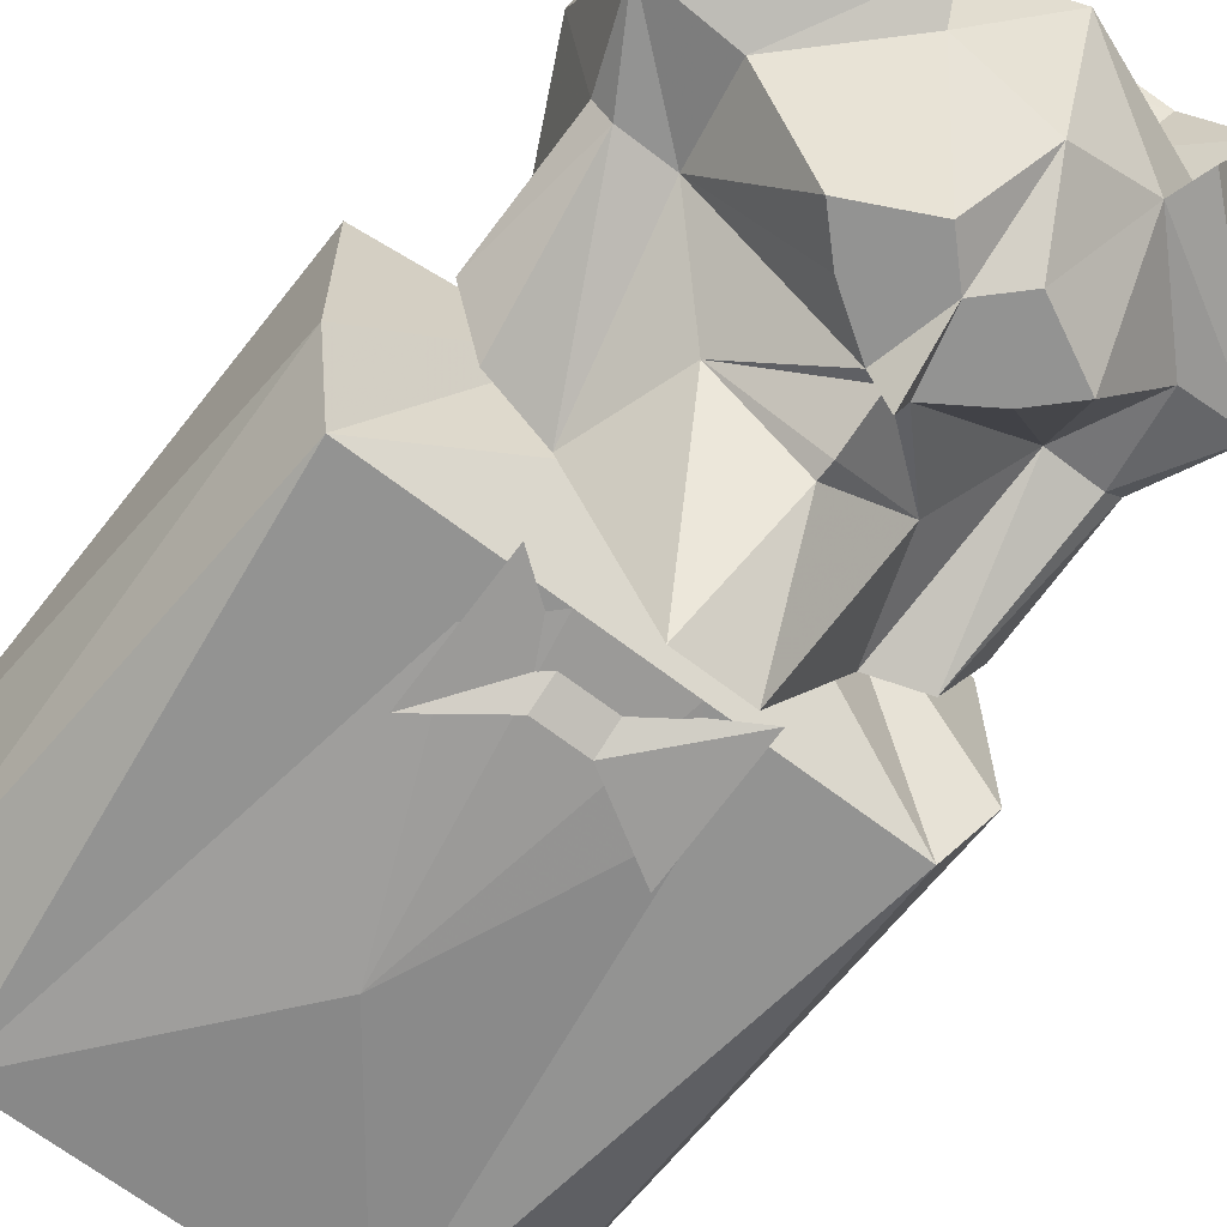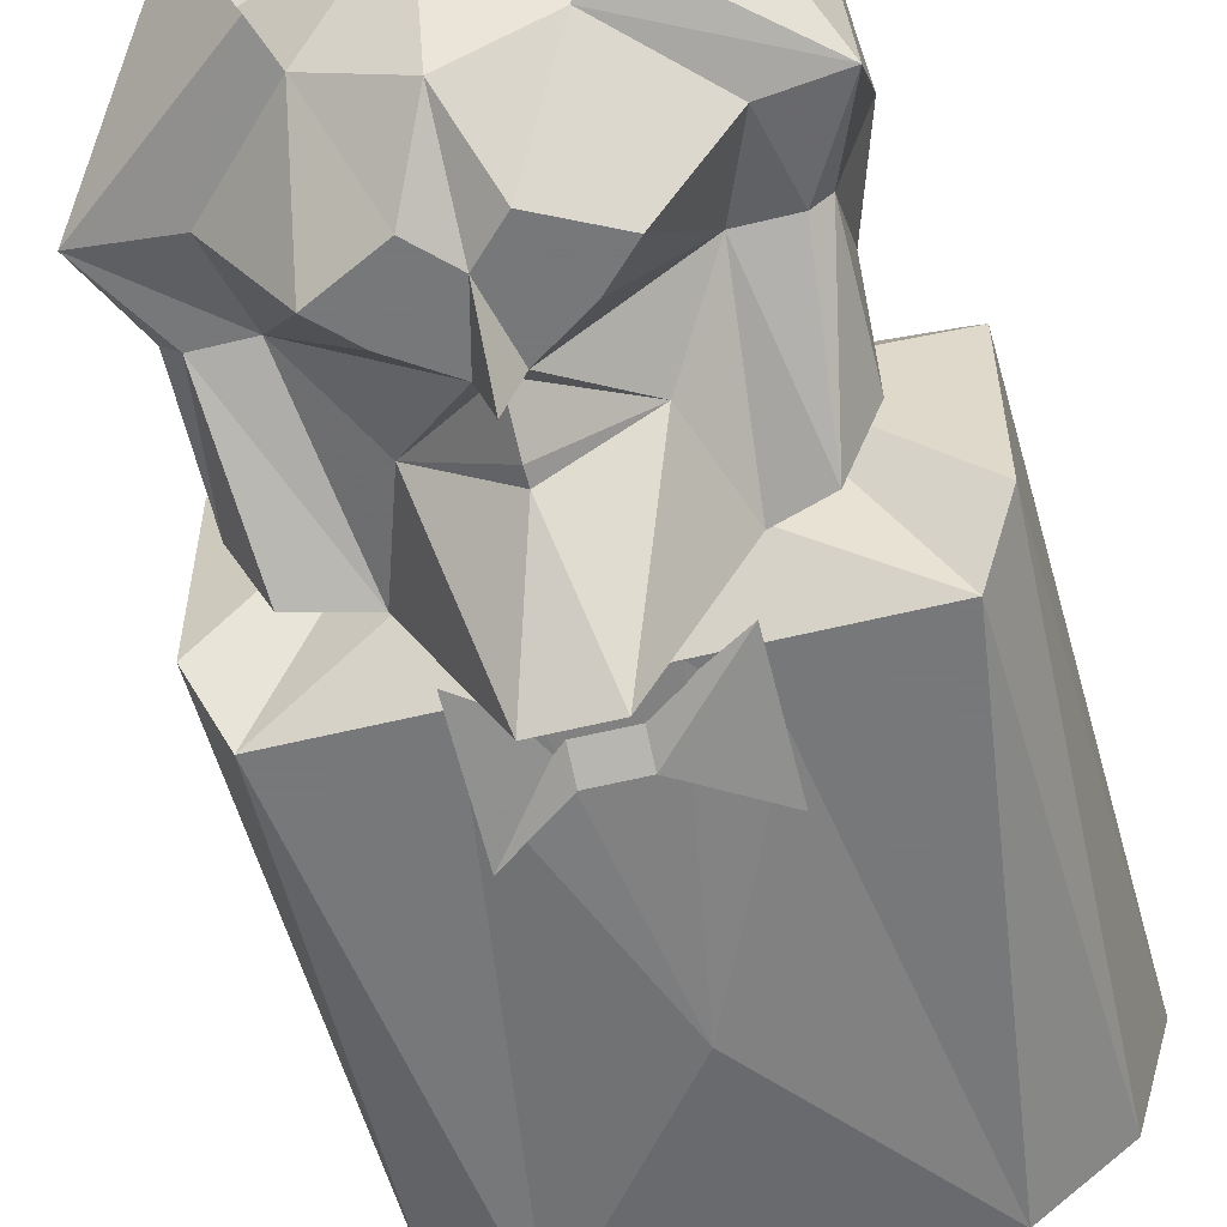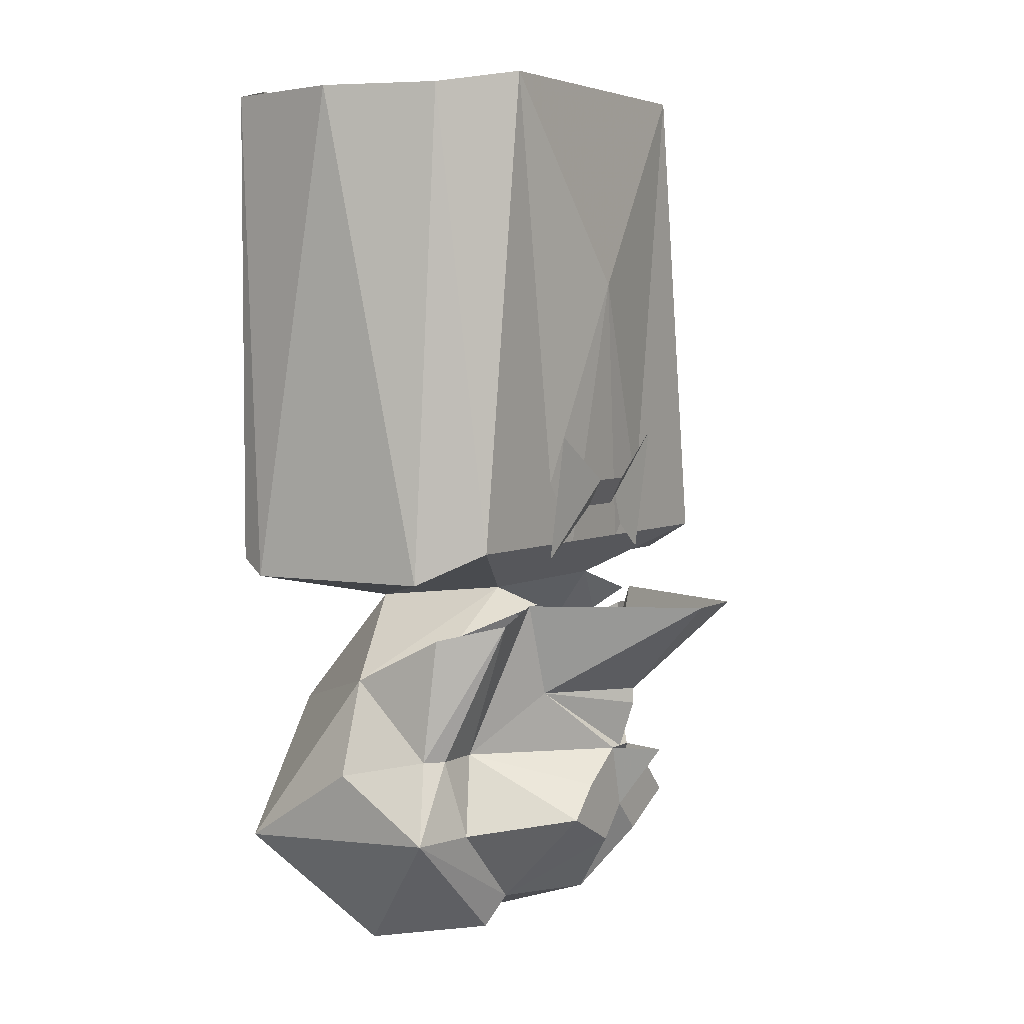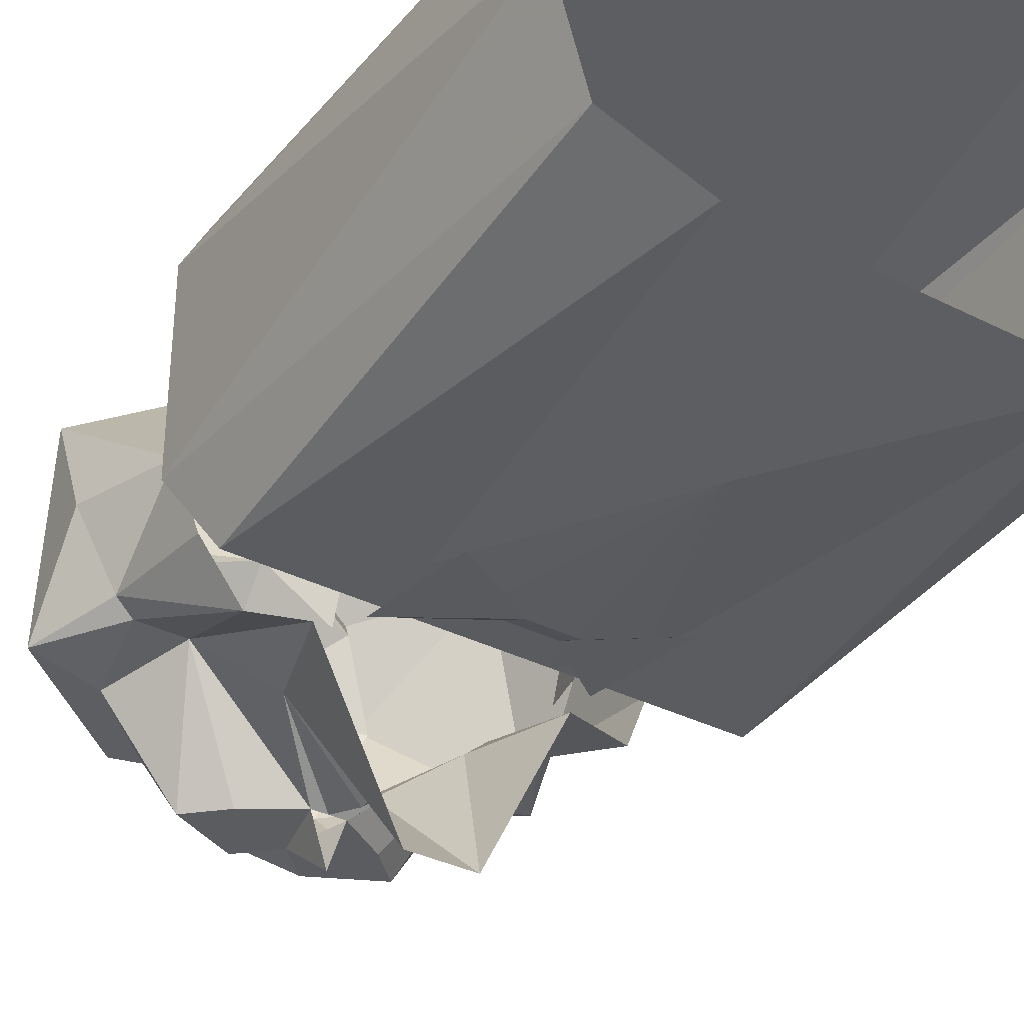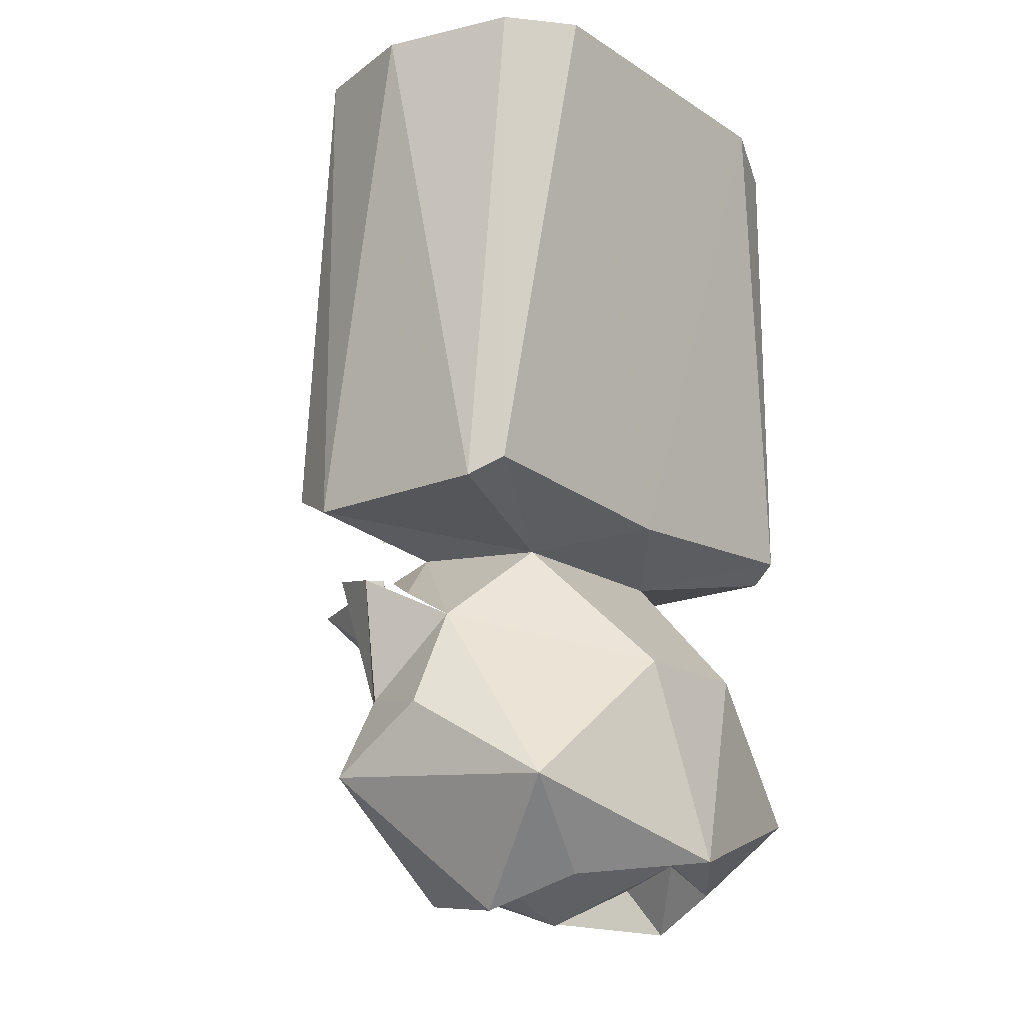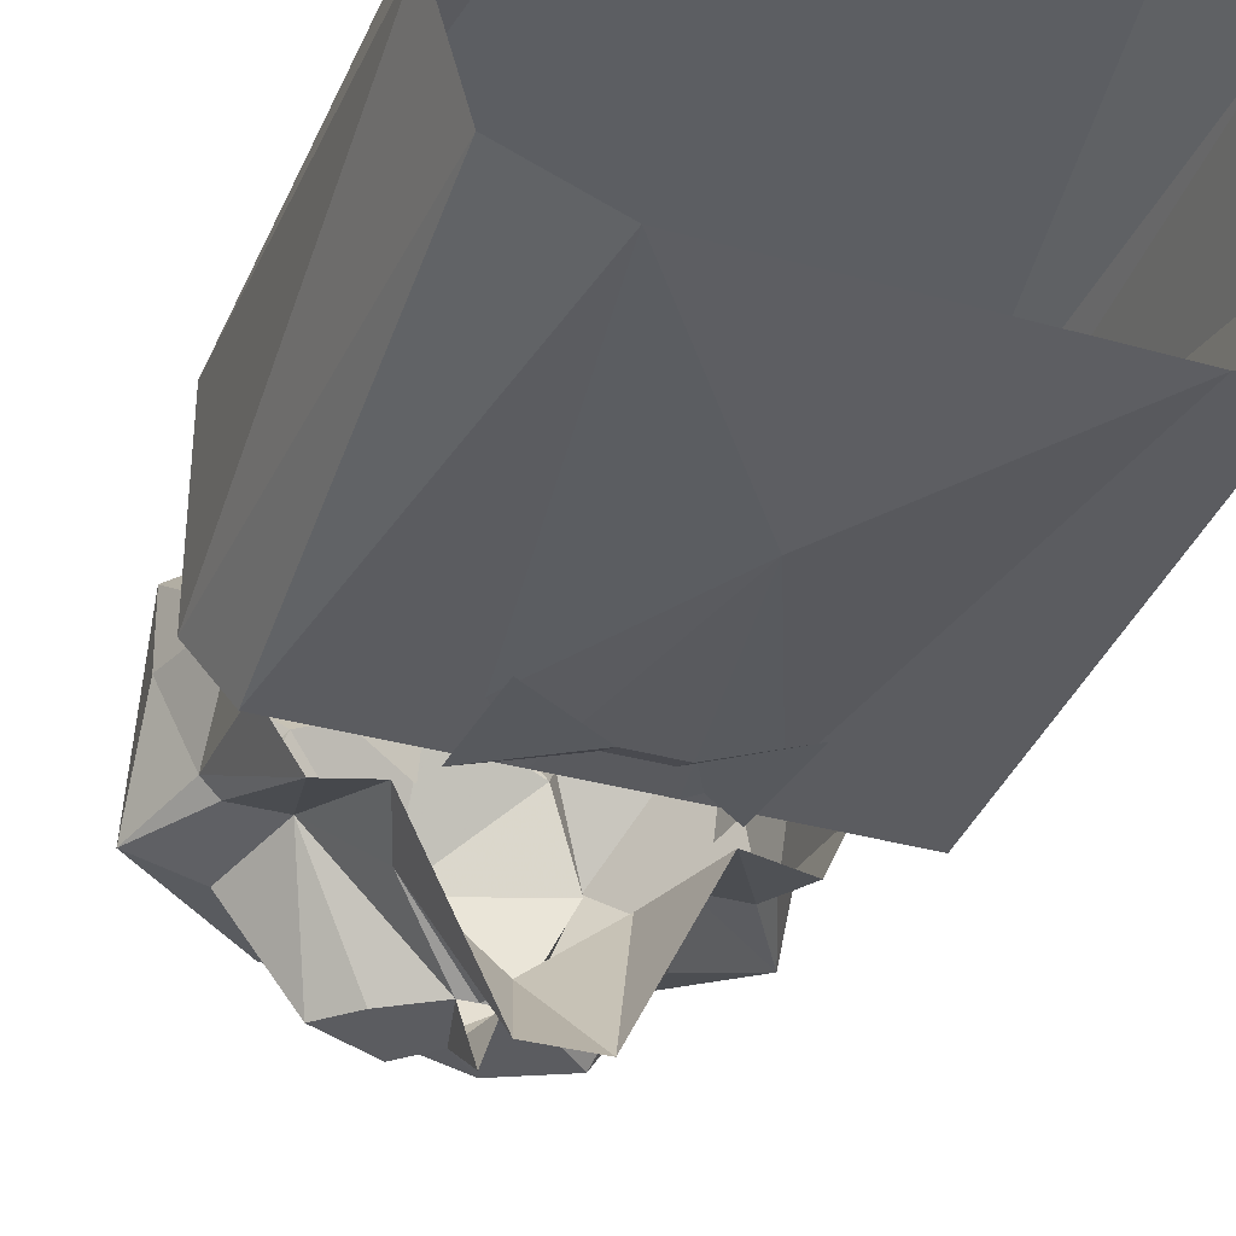
<metadata>
{"format":"obj","ext":"obj","renderer":"f3d","projection":"perspective","resolution":1024,"background":"white","views":[{"elev":-66.6,"azim":-37.7,"up":"+Z"},{"elev":-57.3,"azim":14.3,"up":"+Z"},{"elev":4.3,"azim":120.8,"up":"+Y"},{"elev":-34.9,"azim":146.0,"up":"+Z"},{"elev":-17.7,"azim":-51.1,"up":"+Y"},{"elev":-34.7,"azim":159.3,"up":"+Z"}]}
</metadata>
<code>
v 0 -0.9141 -0.1016
v 0.03906 -0.9062 -0.07031
v 0 -0.9062 -0.1016
v 0 -0.9375 -0.09375
v -0.03906 -0.9062 -0.07031
v 0.01562 -0.8594 -0.1484
v 0.05469 -0.8594 -0.07031
v 0.0625 -0.9375 -0.03906
v 0.007812 -0.9375 -0.09375
v -0.01562 -0.8594 -0.1484
v -0.05469 -0.8594 -0.07031
v -0.07031 -0.9375 -0.03906
v -0.09375 -0.9375 -0.03906
v -0.08594 -0.8672 -0.07031
v -0.1016 -0.875 -0.03906
v -0.1016 -0.9375 -0.03125
v -0.09375 -0.8984 0.007812
v -0.1172 -0.9453 0.007812
v -0.1016 -0.9844 0.07031
v -0.03125 -0.9219 0.08594
v -0.04688 -0.8594 0.02344
v -0.04688 -0.8516 -0.04688
v -0.07031 -0.875 -0.03906
v -0.04688 -0.8594 -0.07031
v 0 -1.016 -0.07031
v 0 -1.039 0
v -0.03906 -1.016 -0.04688
v -0.01562 -0.9844 -0.09375
v 0 -0.9688 -0.09375
v 0.01562 -0.9844 -0.09375
v 0.03906 -1.016 -0.04688
v 0.0625 -1.016 0
v 0.04688 -1.008 0.03906
v 0 -1 0.05469
v -0.04688 -1.008 0.03906
v -0.0625 -1.016 0
v -0.07031 -1.039 0.01562
v -0.04688 -1.031 -0.03906
v -0.07812 -0.9766 -0.04688
v -0.04688 -0.9688 -0.09375
v -0.02344 -0.9766 -0.09375
v -0.03125 -0.9609 -0.09375
v -0.03125 -0.9531 -0.09375
v -0.007812 -0.9375 -0.09375
v 0 -0.9375 -0.1172
v 0.03125 -0.9531 -0.09375
v 0.03125 -0.9609 -0.09375
v 0.02344 -0.9766 -0.09375
v 0.04688 -0.9688 -0.09375
v 0.07812 -0.9766 -0.04688
v 0.1094 -0.9766 -0.03906
v 0.04688 -1.031 -0.03906
v 0.07031 -1.039 0.01562
v 0.05469 -1.023 0.05469
v 0 -1.016 0.09375
v -0.05469 -1.023 0.05469
v -0.1172 -0.9766 -0.03906
v 0.04688 -0.8594 0.02344
v 0.03125 -0.9219 0.08594
v 0.09375 -0.8984 0.007812
v 0.04688 -0.8516 -0.04688
v 0.1094 -0.8281 -0.07812
v 0.125 -0.8438 -0.04688
v 0.125 -0.8438 0.04688
v 0.1172 -0.8359 0.0625
v 0 -0.8438 0.0625
v -0.1172 -0.8359 0.0625
v -0.125 -0.8438 0.04688
v -0.125 -0.8438 -0.04688
v -0.1094 -0.8281 -0.07812
v -0.07031 -0.8281 -0.07812
v -0.02344 -0.8281 -0.07812
v 0.02344 -0.8281 -0.07812
v 0.07812 -0.8281 -0.07812
v 0.07812 -0.5938 -0.07812
v 0.1172 -0.6016 -0.05469
v 0.1328 -0.6016 0
v 0.1172 -0.6016 0.0625
v 0.07812 -0.5938 0.07812
v -0.07812 -0.5938 0.07812
v -0.1172 -0.6016 0.0625
v -0.1328 -0.6016 0
v -0.1172 -0.6016 -0.05469
v -0.07812 -0.5938 -0.07812
v -0.04688 -0.8047 -0.07812
v 0 -0.6953 -0.08594
v 0.04688 -0.7969 -0.07812
v 0.07031 -0.875 -0.03906
v 0.04688 -0.8594 -0.07031
v 0.007812 -0.8125 -0.07812
v -0.01562 -0.8125 -0.07812
v -0.01562 -0.7969 -0.08594
v 0.007812 -0.7969 -0.08594
v 0.04688 -0.8359 -0.07812
v 0.04688 -0.7734 -0.08594
v -0.04688 -0.8359 -0.07812
v -0.04688 -0.7734 -0.08594
v 0.1016 -0.9844 0.07031
v 0.1094 -0.9453 0.007812
v 0.09375 -0.9375 -0.03125
v 0.09375 -0.875 -0.03906
v 0.07812 -0.8672 -0.07031
v 0.08594 -0.9375 -0.03906
f 1 2 3
f 1 3 2
f 1 5 3
f 1 3 5
f 1 2 4
f 1 4 5
f 2 3 6
f 2 6 7
f 2 7 8
f 2 8 9
f 2 9 4
f 10 3 5
f 10 5 11
f 11 5 12
f 17 20 21
f 17 21 22
f 17 22 23
f 23 22 24
f 3 10 6
f 25 26 27
f 25 27 28
f 25 28 29
f 25 29 30
f 25 30 31
f 25 31 26
f 26 31 32
f 26 32 33
f 26 33 34
f 26 34 35
f 26 35 36
f 26 36 27
f 27 39 40
f 27 40 28
f 28 40 41
f 28 41 29
f 29 42 43
f 29 43 44
f 29 44 45
f 29 45 9
f 29 9 46
f 29 46 47
f 29 48 30
f 30 48 49
f 30 49 31
f 31 49 50
f 39 12 40
f 40 12 43
f 40 43 42
f 3 10 6
f 8 50 49
f 8 49 46
f 8 46 9
f 58 21 20
f 58 20 59
f 58 59 60
f 58 60 61
f 88 89 61
f 88 61 60
f 44 5 4
f 5 44 12
f 12 44 43
f 3 10 6
f 49 47 46
f 11 12 13
f 11 13 14
f 14 13 15
f 15 13 16
f 15 16 17
f 17 16 18
f 17 18 19
f 17 19 20
f 27 36 37
f 27 37 38
f 27 38 39
f 31 50 51
f 31 51 52
f 31 52 32
f 32 52 53
f 32 53 33
f 33 53 54
f 33 54 34
f 34 54 55
f 34 55 35
f 35 55 56
f 35 56 36
f 36 56 37
f 37 56 19
f 37 19 57
f 37 57 38
f 38 57 39
f 39 57 12
f 55 59 20
f 55 20 19
f 55 19 56
f 55 54 98
f 55 98 59
f 59 98 60
f 60 98 99
f 60 99 100
f 60 100 101
f 101 100 102
f 102 100 103
f 102 103 8
f 102 8 7
f 51 53 52
f 53 51 98
f 53 98 54
f 51 99 98
f 99 51 100
f 100 51 103
f 103 51 50
f 103 50 8
f 19 18 57
f 57 18 16
f 57 16 13
f 57 13 12
f 29 41 40
f 29 40 42
f 29 47 48
f 47 49 48
f 58 61 62
f 58 62 63
f 58 63 64
f 58 64 65
f 58 65 66
f 58 66 21
f 21 66 67
f 21 67 68
f 21 68 69
f 21 69 70
f 21 70 22
f 22 70 71
f 61 74 62
f 62 74 75
f 62 75 76
f 62 76 63
f 63 76 77
f 63 77 64
f 64 77 78
f 64 78 65
f 65 78 79
f 65 79 66
f 66 79 80
f 66 80 67
f 67 80 81
f 67 81 68
f 68 81 82
f 68 82 69
f 69 82 83
f 69 83 70
f 70 83 84
f 70 84 85
f 70 85 71
f 74 87 75
f 75 87 86
f 75 86 84
f 84 86 85
f 22 71 72
f 61 73 74
f 71 85 72
f 72 85 86
f 73 86 87
f 73 87 74
f 22 72 73
f 22 73 61
f 72 86 73
f 90 91 92
f 90 92 93
f 90 93 94
f 94 93 95
f 91 96 97
f 91 97 92

</code>
